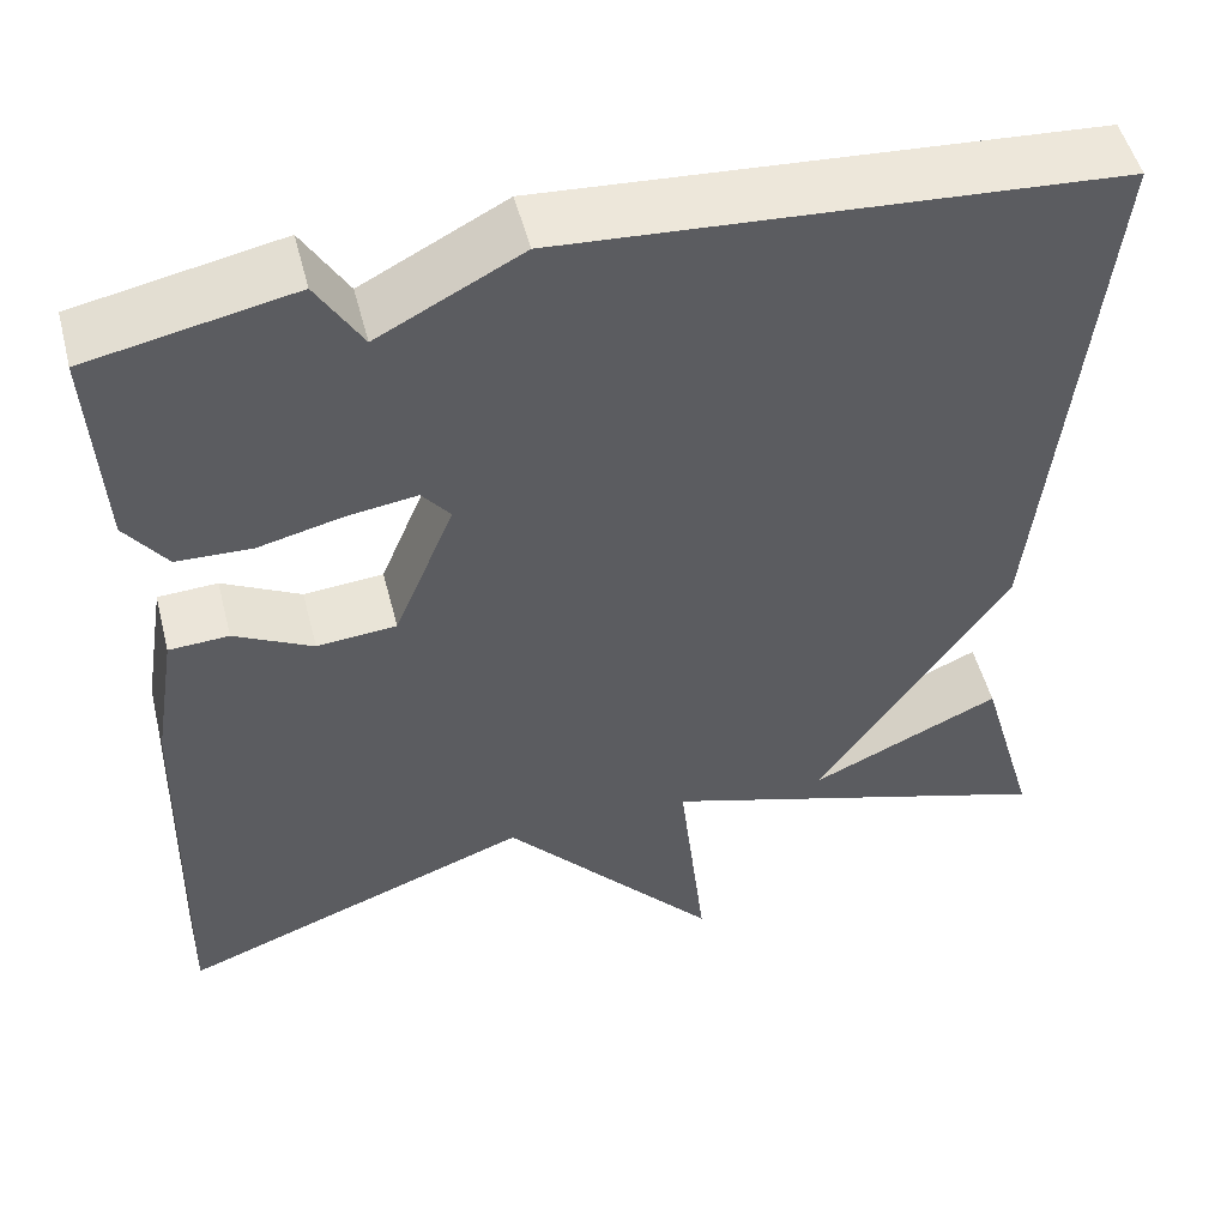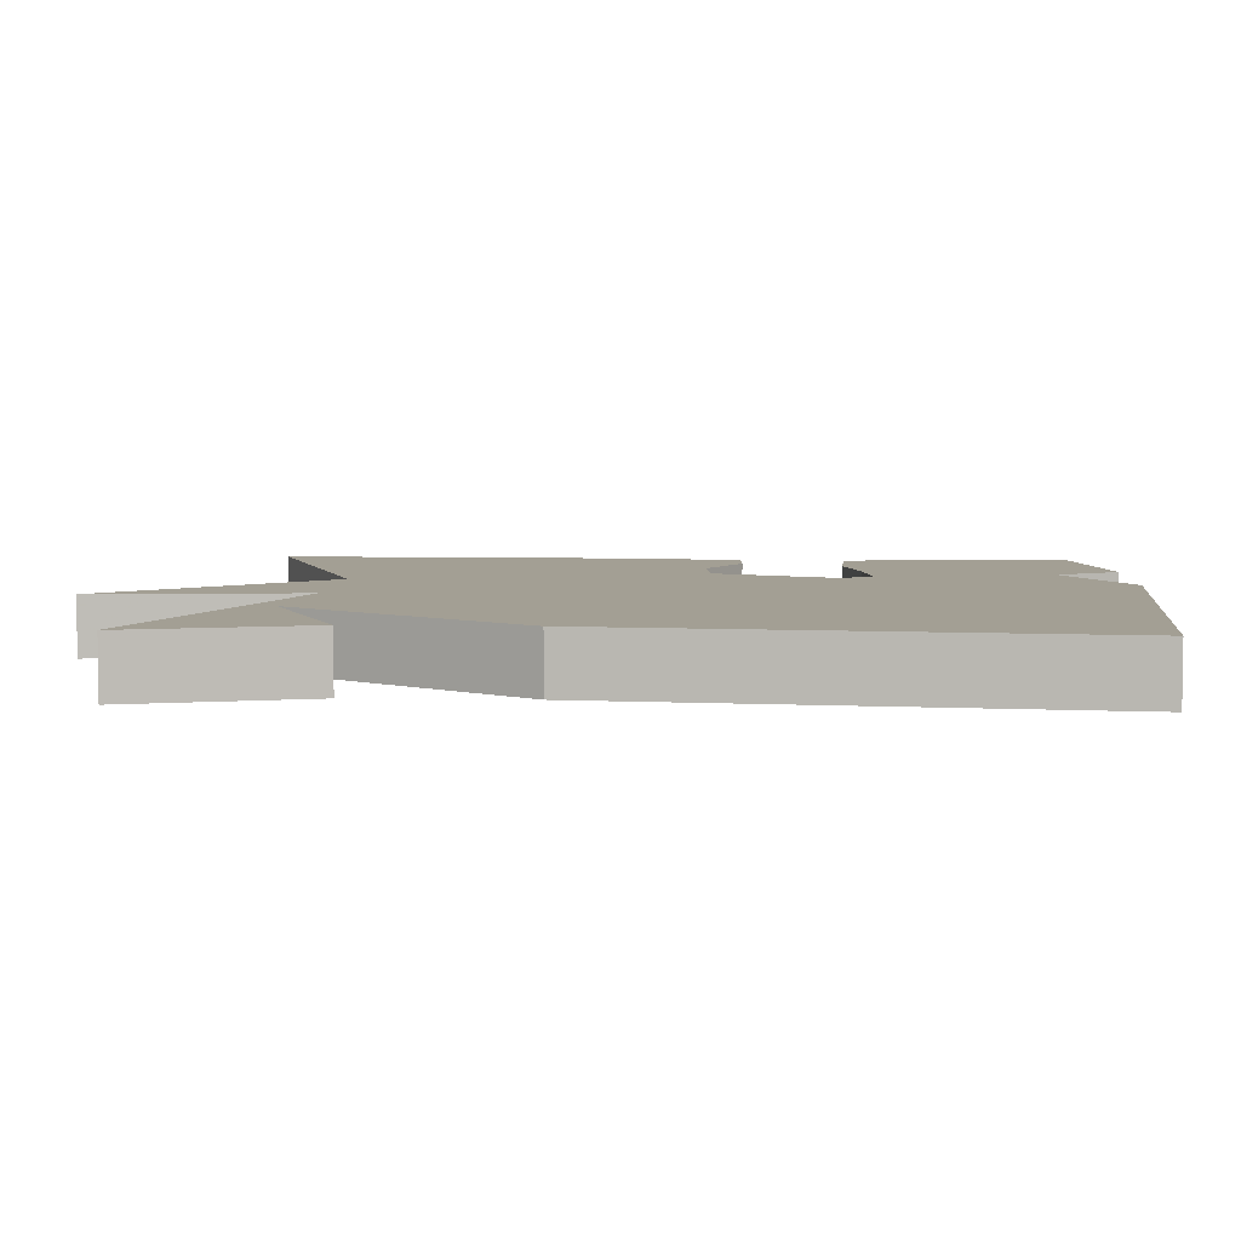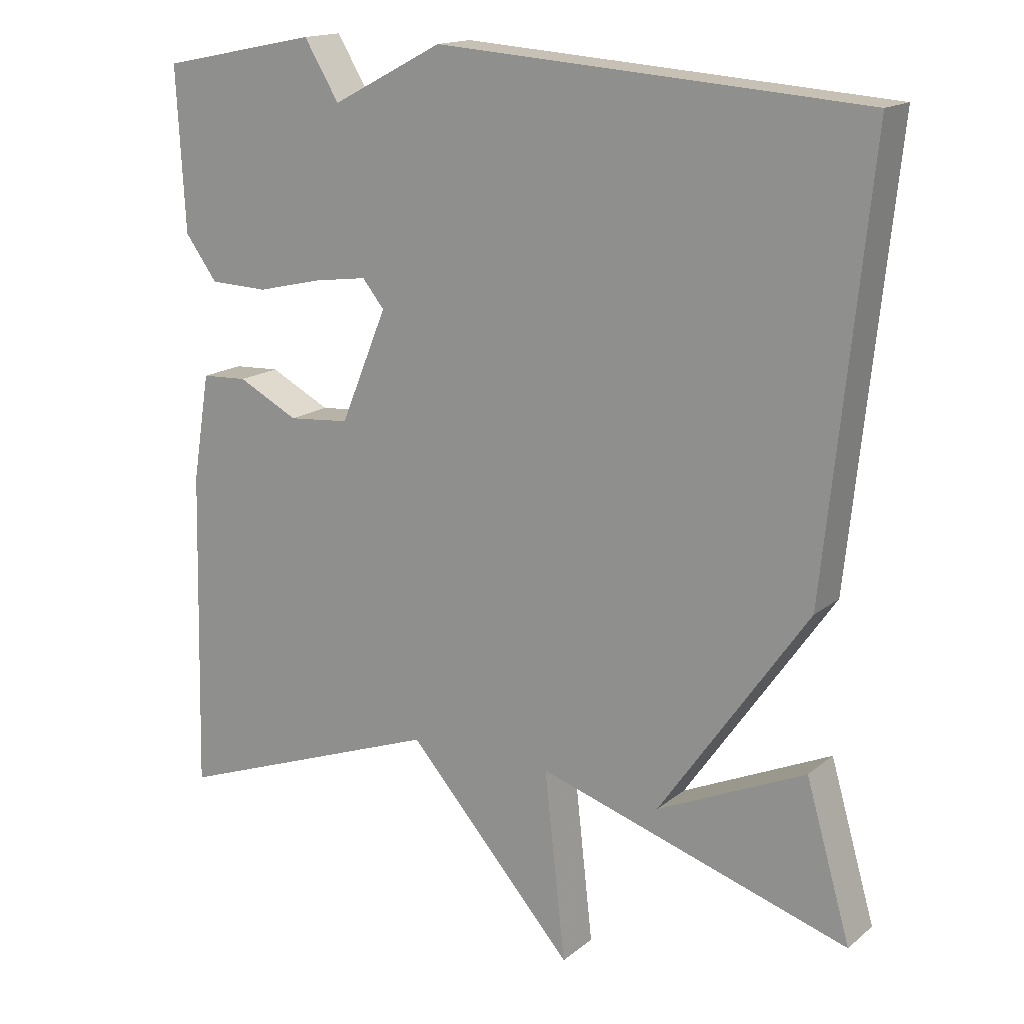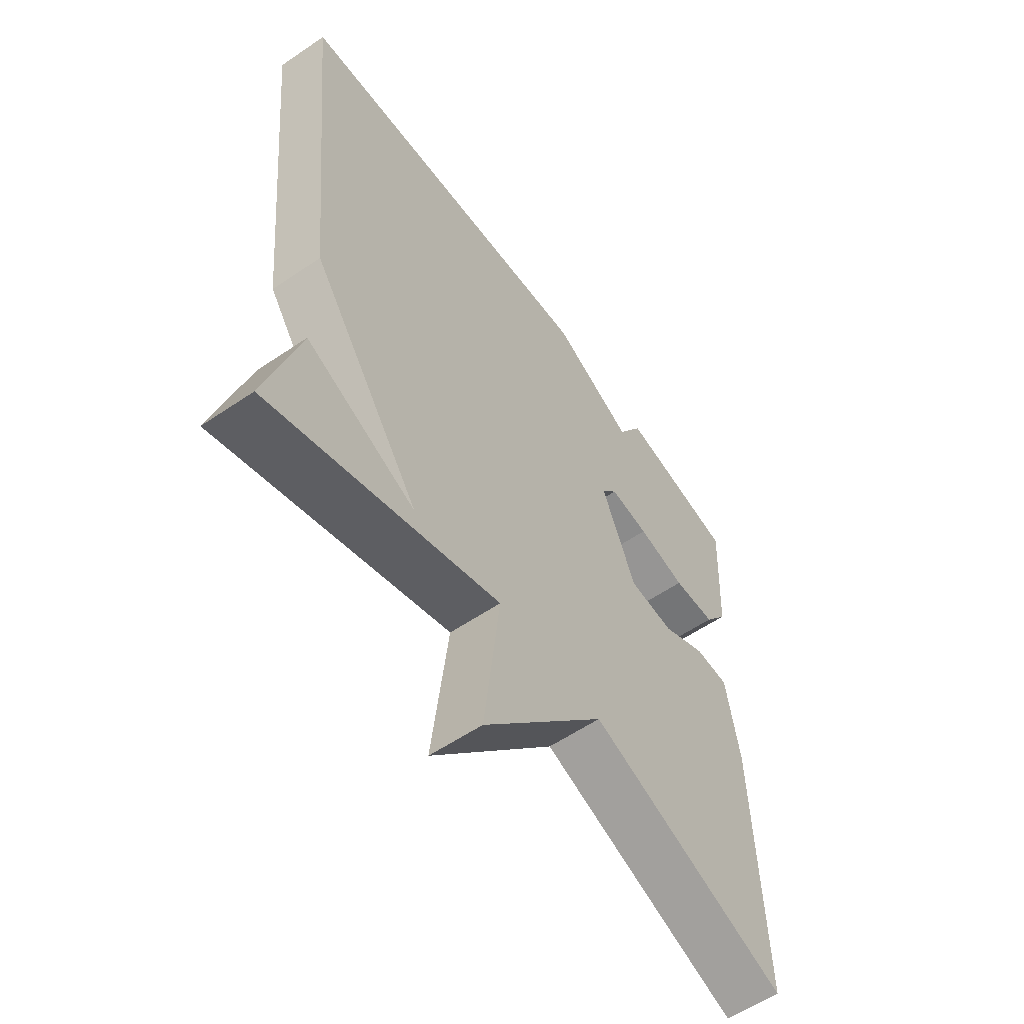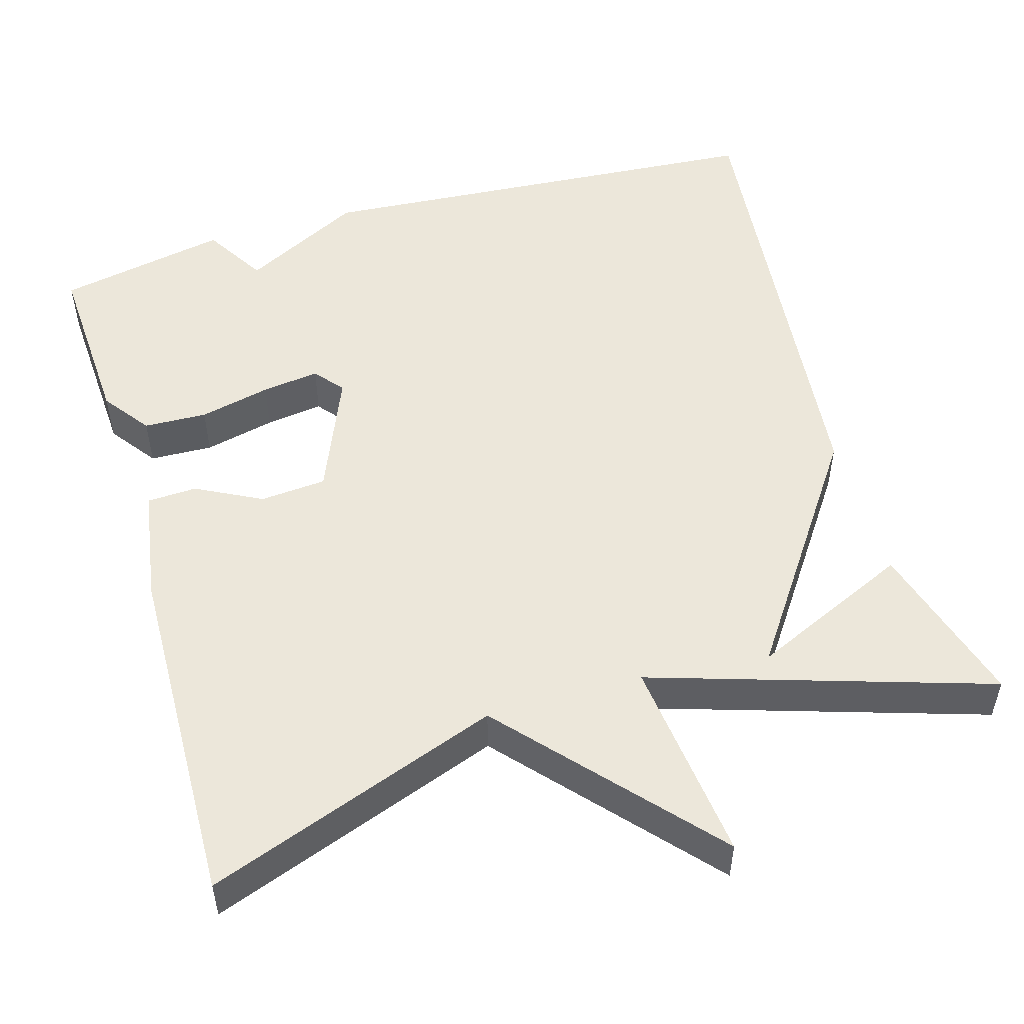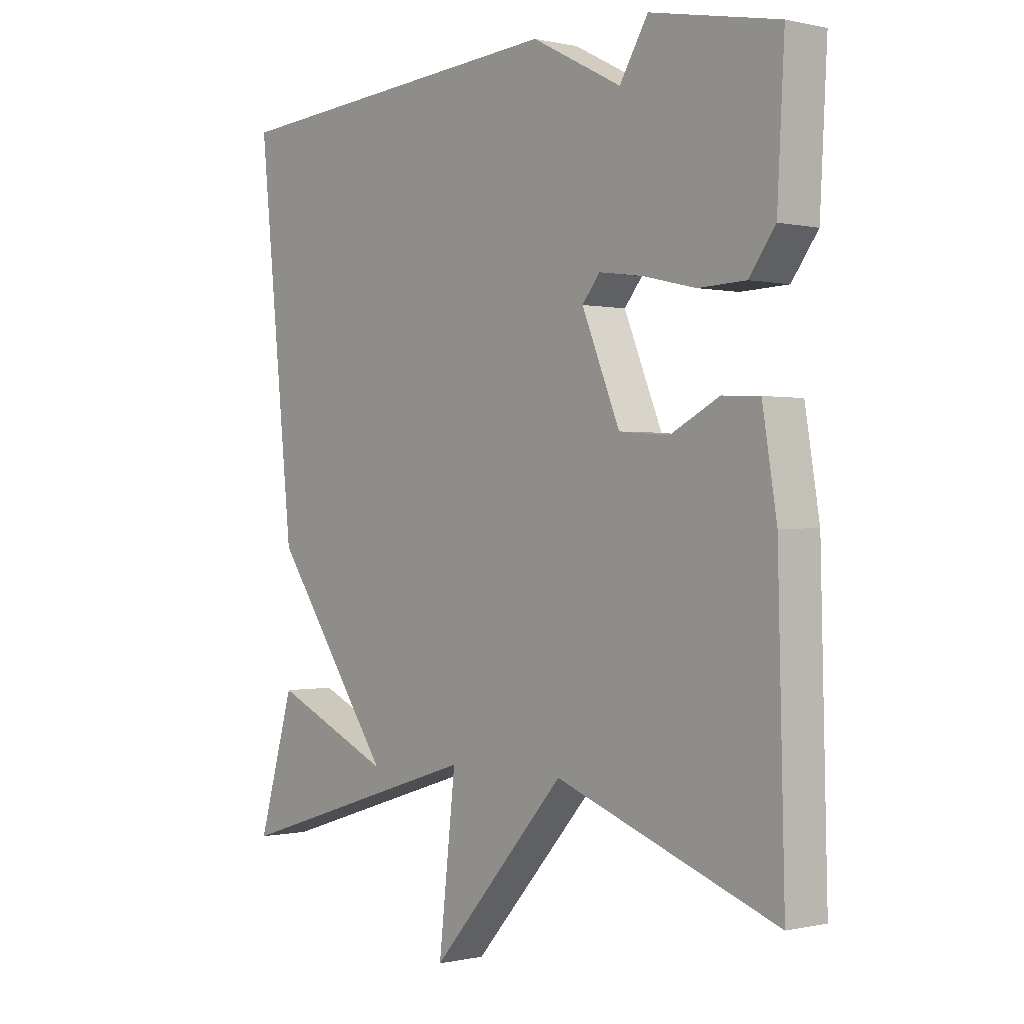
<metadata>
{"format":"obj","ext":"obj","renderer":"f3d","projection":"perspective","resolution":1024,"background":"white","views":[{"elev":51.2,"azim":165.6,"up":"+Z"},{"elev":5.3,"azim":-86.9,"up":"+Y"},{"elev":15.9,"azim":-147.6,"up":"+Z"},{"elev":-58.1,"azim":-54.9,"up":"+Z"},{"elev":51.8,"azim":163.6,"up":"+Y"},{"elev":-0.1,"azim":49.3,"up":"+Z"}]}
</metadata>
<code>
v 0.5 0.07 -0.5
v 0.127 0.07 -0.364
v -0.102 0.07 -0.623
v -0.073 0.07 -0.364
v -0.5 0.07 -0.5
v -0.439 0.07 -0.289
v -0.236 0.07 -0.38
v -0.439 0.07 -0.089
v -0.5 0.07 0.5
v 0.084 0.07 0.543
v 0.236 0.07 0.464
v 0.284 0.07 0.543
v 0.5 0.07 0.5
v 0.488 0.07 0.278
v 0.444 0.07 0.218
v 0.364 0.07 0.215
v 0.274 0.07 0.236
v 0.201 0.07 0.246
v 0.171 0.07 0.209
v 0.235 0.07 0.055
v 0.319 0.07 0.048
v 0.402 0.07 0.091
v 0.465 0.07 0.088
v 0.489 0.07 -0.059
v 0.5 0 -0.5
v 0.127 0 -0.364
v -0.102 0 -0.623
v -0.073 0 -0.364
v -0.5 0 -0.5
v -0.439 0 -0.289
v -0.236 0 -0.38
v -0.439 0 -0.089
v -0.5 0 0.5
v 0.084 0 0.543
v 0.236 0 0.464
v 0.284 0 0.543
v 0.5 0 0.5
v 0.488 0 0.278
v 0.444 0 0.218
v 0.364 0 0.215
v 0.274 0 0.236
v 0.201 0 0.246
v 0.171 0 0.209
v 0.235 0 0.055
v 0.319 0 0.048
v 0.402 0 0.091
v 0.465 0 0.088
v 0.489 0 -0.059
f 24 1 2
f 23 24 2
f 22 23 2
f 21 22 2
f 2 3 4
f 21 2 4
f 20 21 4
f 19 20 4
f 15 16 17
f 14 15 17
f 13 14 17
f 12 13 17
f 11 12 17
f 11 17 18
f 9 10 11
f 8 9 11
f 7 8 11
f 5 6 7
f 4 5 7
f 19 4 7 11
f 11 18 19
f 26 25 48
f 26 48 47
f 26 47 46
f 26 46 45
f 28 27 26
f 28 26 45
f 28 45 44
f 28 44 43
f 41 40 39
f 41 39 38
f 41 38 37
f 41 37 36
f 41 36 35
f 42 41 35
f 35 34 33
f 35 33 32
f 35 32 31
f 31 30 29
f 31 29 28
f 35 31 28 43
f 43 42 35
f 1 25 26 2
f 2 26 27 3
f 3 27 28 4
f 4 28 29 5
f 5 29 30 6
f 6 30 31 7
f 7 31 32 8
f 8 32 33 9
f 9 33 34 10
f 10 34 35 11
f 11 35 36 12
f 12 36 37 13
f 13 37 38 14
f 14 38 39 15
f 15 39 40 16
f 16 40 41 17
f 17 41 42 18
f 18 42 43 19
f 19 43 44 20
f 20 44 45 21
f 21 45 46 22
f 22 46 47 23
f 23 47 48 24
f 24 48 25 1

</code>
